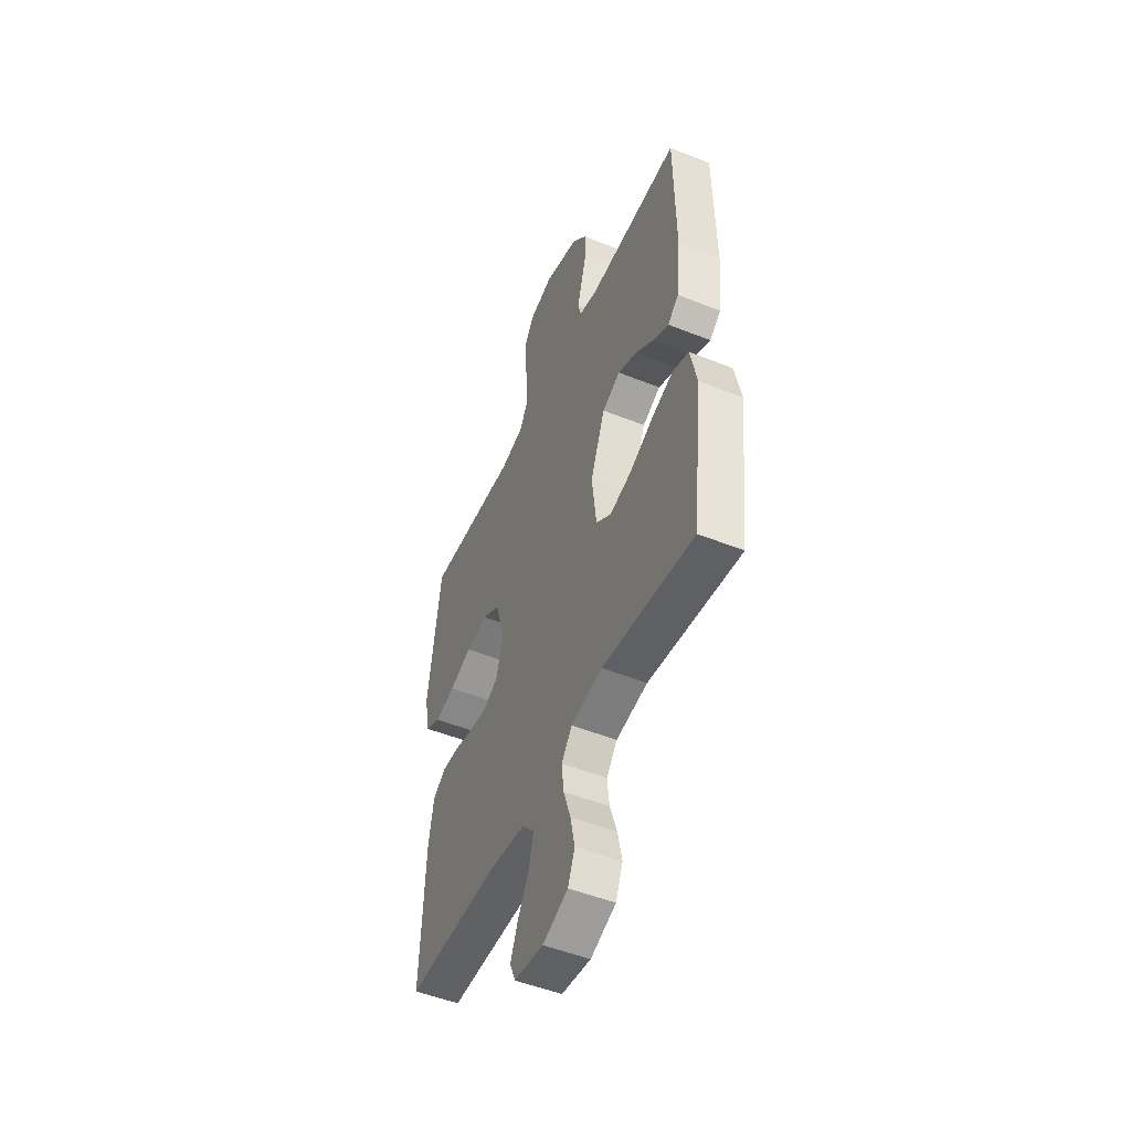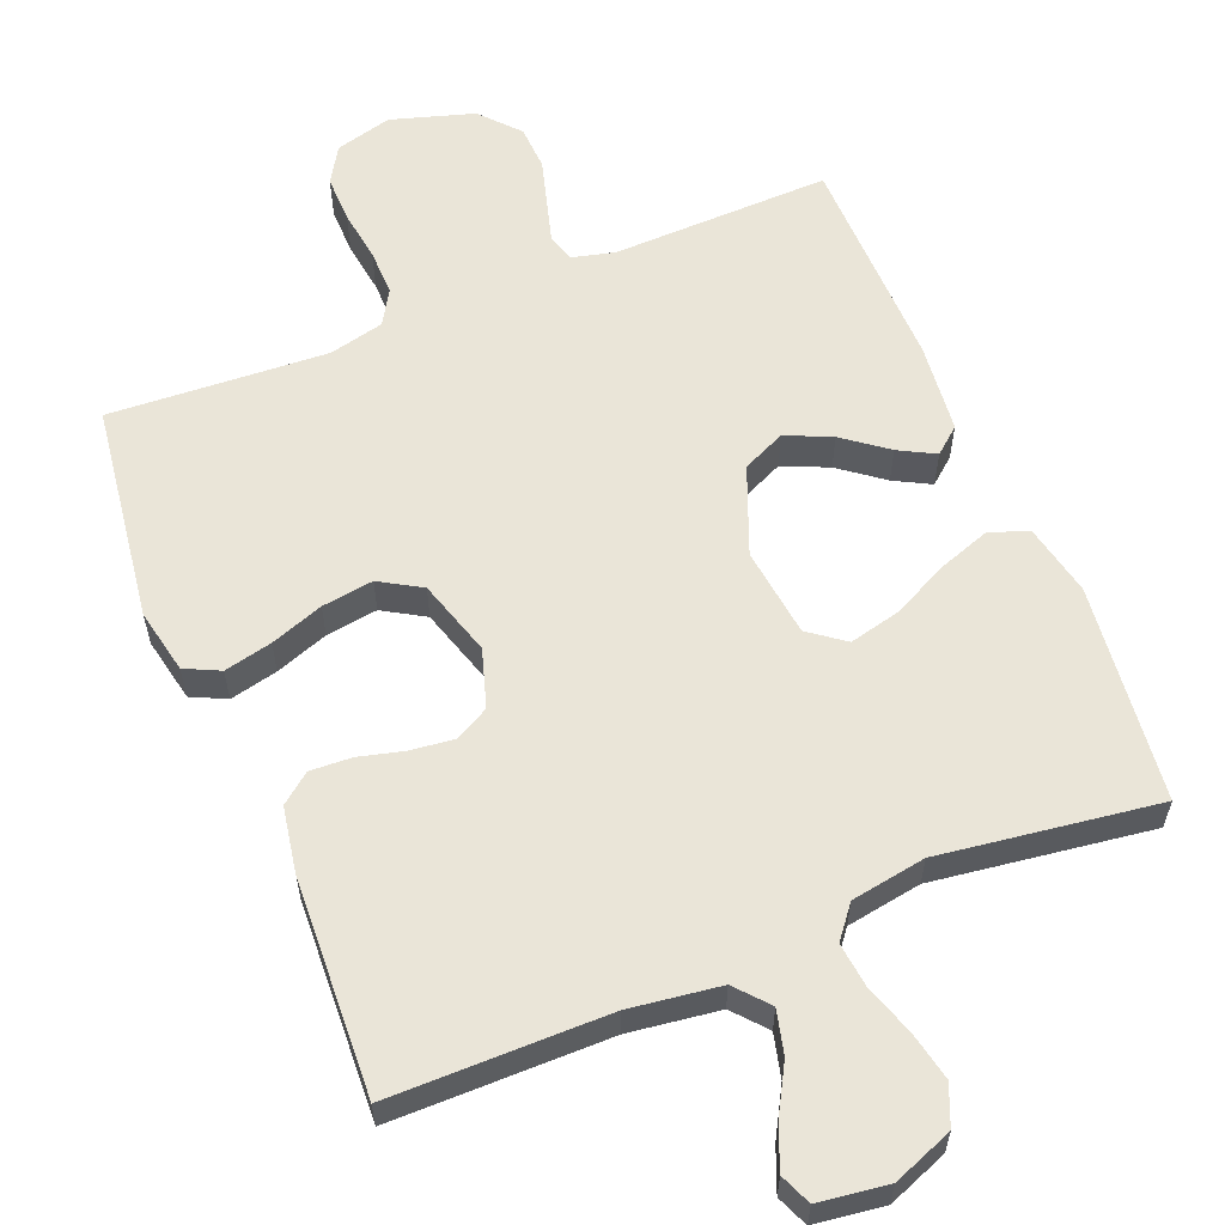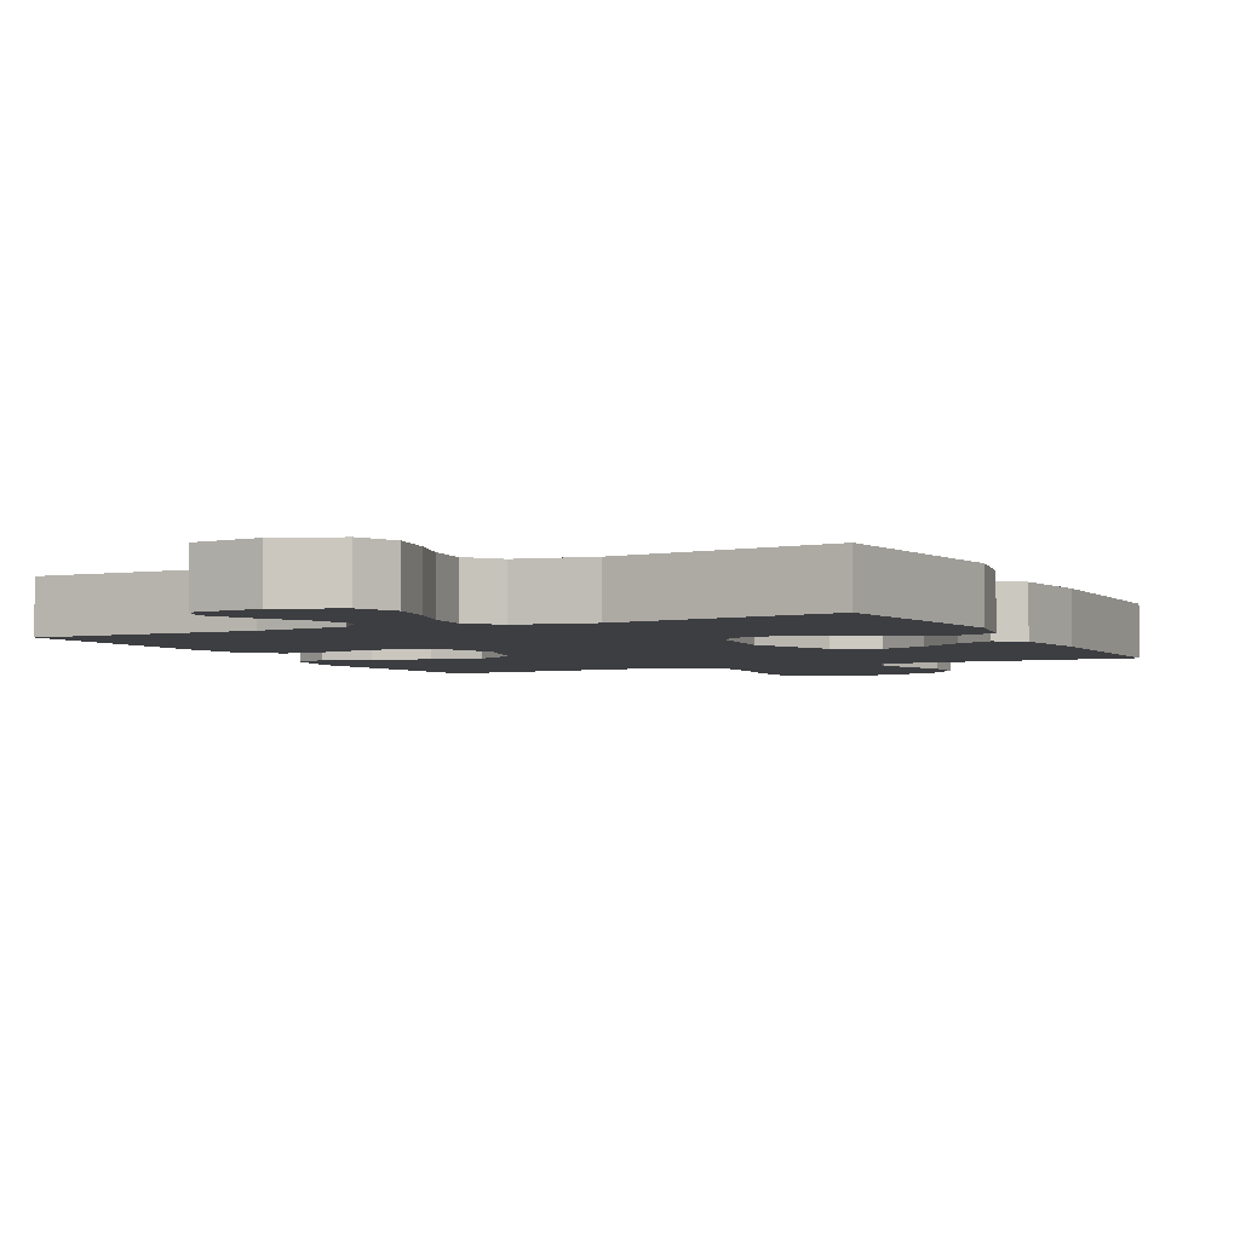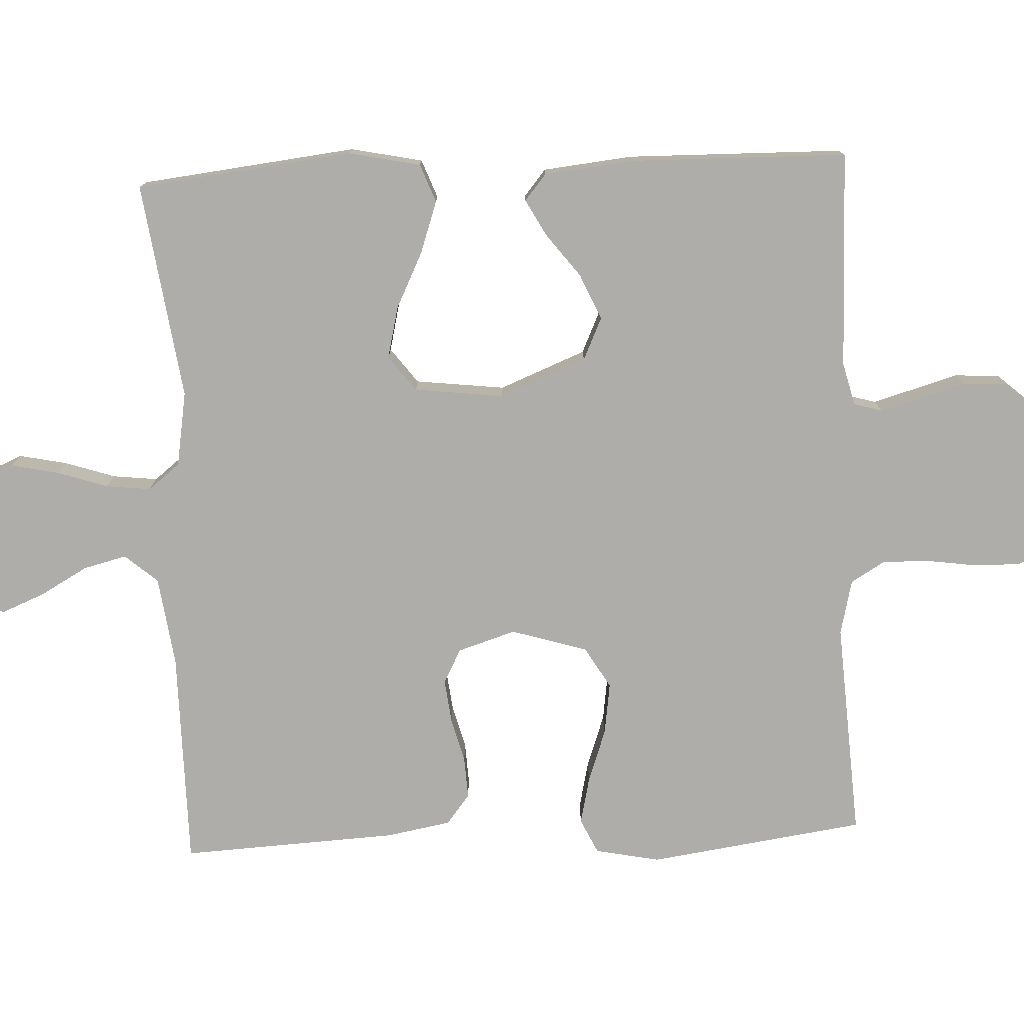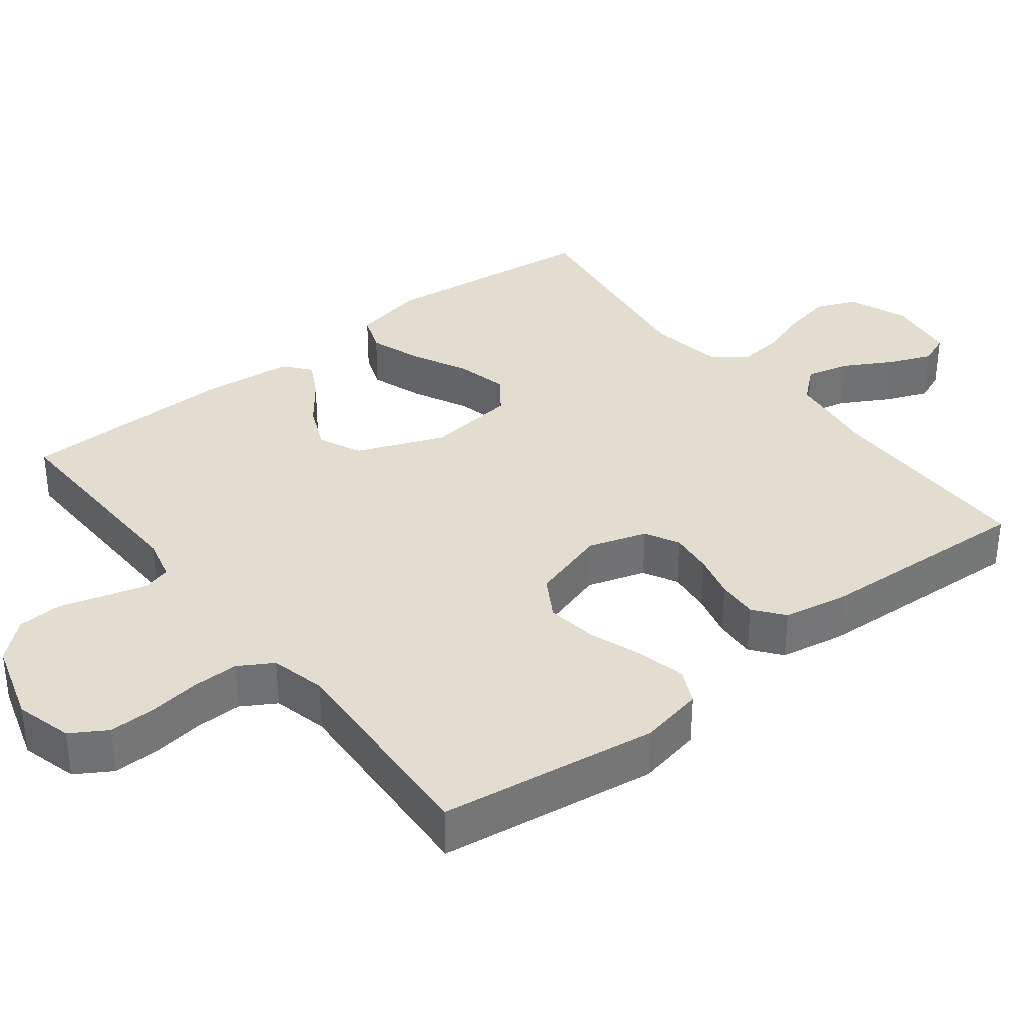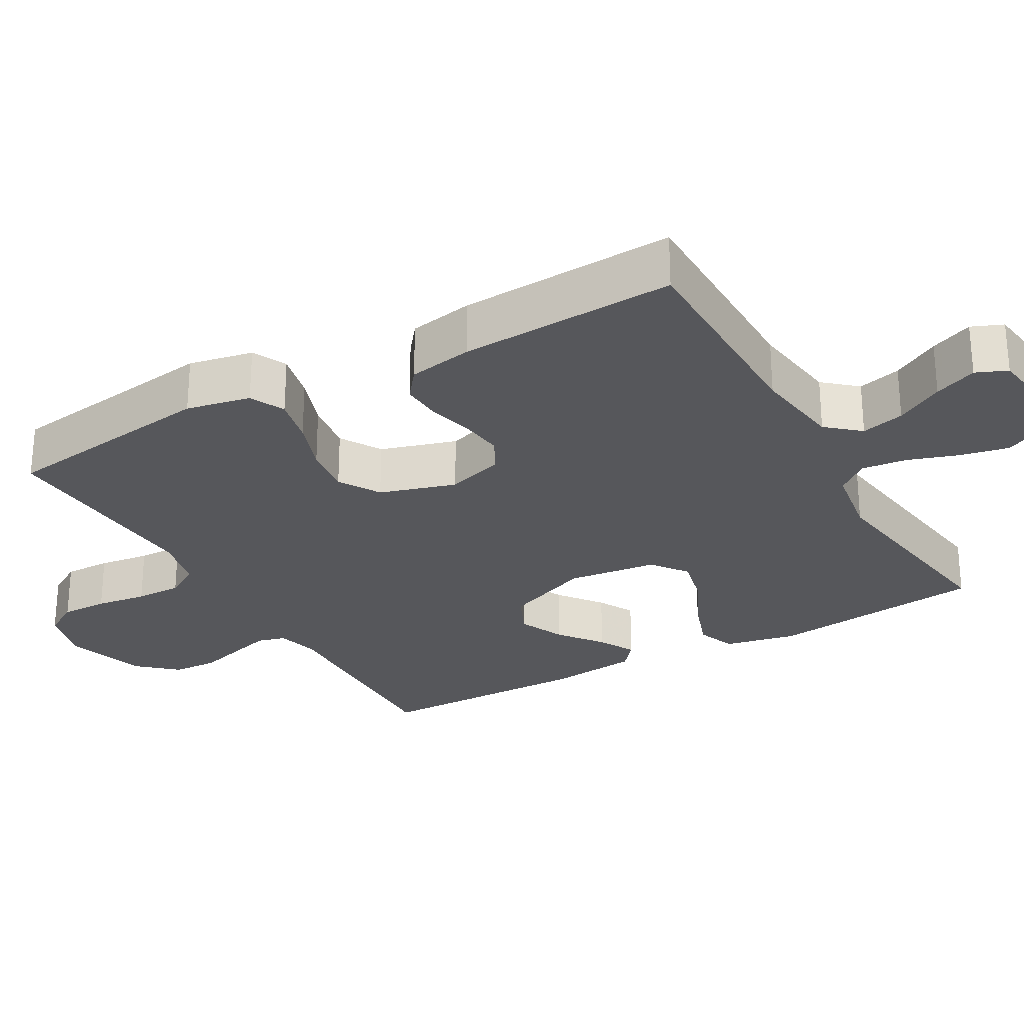
<metadata>
{"format":"obj","ext":"obj","renderer":"f3d","projection":"perspective","resolution":1024,"background":"white","views":[{"elev":-50.2,"azim":-113.8,"up":"+Z"},{"elev":59.3,"azim":157.8,"up":"+Y"},{"elev":-3.6,"azim":-154.1,"up":"+Y"},{"elev":-77.3,"azim":-87.4,"up":"+Y"},{"elev":35.3,"azim":52.0,"up":"+Y"},{"elev":-27.1,"azim":119.6,"up":"+Y"}]}
</metadata>
<code>
v 0.5 0.07 0.5
v 0.542 0.07 0.2
v 0.524 0.07 0.111
v 0.476 0.07 0.088
v 0.41 0.07 0.103
v 0.337 0.07 0.129
v 0.266 0.07 0.139
v 0.209 0.07 0.105
v 0.177 0.07 0
v 0.202 0.07 -0.08
v 0.249 0.07 -0.105
v 0.309 0.07 -0.098
v 0.371 0.07 -0.082
v 0.428 0.07 -0.079
v 0.469 0.07 -0.111
v 0.485 0.07 -0.2
v 0.5 0.07 -0.5
v 0.2 0.07 -0.501
v 0.076 0.07 -0.518
v 0.037 0.07 -0.563
v 0.052 0.07 -0.623
v 0.089 0.07 -0.689
v 0.113 0.07 -0.748
v 0.095 0.07 -0.791
v 0 0.07 -0.804
v -0.083 0.07 -0.772
v -0.106 0.07 -0.717
v -0.092 0.07 -0.65
v -0.069 0.07 -0.581
v -0.062 0.07 -0.519
v -0.097 0.07 -0.475
v -0.2 0.07 -0.458
v -0.5 0.07 -0.5
v -0.534 0.07 -0.2
v -0.513 0.07 -0.101
v -0.46 0.07 -0.081
v -0.388 0.07 -0.106
v -0.311 0.07 -0.144
v -0.24 0.07 -0.161
v -0.191 0.07 -0.124
v -0.176 0.07 0
v -0.224 0.07 0.12
v -0.283 0.07 0.147
v -0.346 0.07 0.119
v -0.406 0.07 0.073
v -0.456 0.07 0.046
v -0.492 0.07 0.076
v -0.505 0.07 0.2
v -0.5 0.07 0.5
v -0.2 0.07 0.493
v -0.141 0.07 0.508
v -0.13 0.07 0.547
v -0.146 0.07 0.603
v -0.164 0.07 0.666
v -0.161 0.07 0.728
v -0.114 0.07 0.781
v 0 0.07 0.816
v 0.078 0.07 0.795
v 0.108 0.07 0.746
v 0.107 0.07 0.681
v 0.097 0.07 0.611
v 0.096 0.07 0.547
v 0.124 0.07 0.5
v 0.2 0.07 0.482
v 0.5 0 0.5
v 0.542 0 0.2
v 0.524 0 0.111
v 0.476 0 0.088
v 0.41 0 0.103
v 0.337 0 0.129
v 0.266 0 0.139
v 0.209 0 0.105
v 0.177 0 0
v 0.202 0 -0.08
v 0.249 0 -0.105
v 0.309 0 -0.098
v 0.371 0 -0.082
v 0.428 0 -0.079
v 0.469 0 -0.111
v 0.485 0 -0.2
v 0.5 0 -0.5
v 0.2 0 -0.501
v 0.076 0 -0.518
v 0.037 0 -0.563
v 0.052 0 -0.623
v 0.089 0 -0.689
v 0.113 0 -0.748
v 0.095 0 -0.791
v 0 0 -0.804
v -0.083 0 -0.772
v -0.106 0 -0.717
v -0.092 0 -0.65
v -0.069 0 -0.581
v -0.062 0 -0.519
v -0.097 0 -0.475
v -0.2 0 -0.458
v -0.5 0 -0.5
v -0.534 0 -0.2
v -0.513 0 -0.101
v -0.46 0 -0.081
v -0.388 0 -0.106
v -0.311 0 -0.144
v -0.24 0 -0.161
v -0.191 0 -0.124
v -0.176 0 0
v -0.224 0 0.12
v -0.283 0 0.147
v -0.346 0 0.119
v -0.406 0 0.073
v -0.456 0 0.046
v -0.492 0 0.076
v -0.505 0 0.2
v -0.5 0 0.5
v -0.2 0 0.493
v -0.141 0 0.508
v -0.13 0 0.547
v -0.146 0 0.603
v -0.164 0 0.666
v -0.161 0 0.728
v -0.114 0 0.781
v 0 0 0.816
v 0.078 0 0.795
v 0.108 0 0.746
v 0.107 0 0.681
v 0.097 0 0.611
v 0.096 0 0.547
v 0.124 0 0.5
v 0.2 0 0.482
f 58 59 60 61
f 58 61 62
f 57 58 62
f 56 57 62
f 53 54 55 56
f 52 53 56 62
f 51 52 62 63
f 47 48 49 50
f 44 45 46 47
f 43 44 47 50
f 42 43 50 51
f 35 36 37 38
f 35 38 39
f 32 33 34 35
f 31 32 35 39
f 30 31 39 40
f 26 27 28 29
f 26 29 30
f 25 26 30
f 24 25 30
f 21 22 23 24
f 21 24 30 40
f 15 16 17 18
f 15 18 19
f 12 13 14 15
f 11 12 15 19
f 10 11 19 20
f 3 4 5 6
f 3 6 7
f 64 1 2 3
f 64 3 7
f 63 64 7 8
f 41 42 51 63
f 41 63 8 9
f 20 21 40 41
f 9 10 20 41
f 125 124 123 122
f 126 125 122
f 126 122 121
f 126 121 120
f 120 119 118 117
f 126 120 117 116
f 127 126 116 115
f 114 113 112 111
f 111 110 109 108
f 114 111 108 107
f 115 114 107 106
f 102 101 100 99
f 103 102 99
f 99 98 97 96
f 103 99 96 95
f 104 103 95 94
f 93 92 91 90
f 94 93 90
f 94 90 89
f 94 89 88
f 88 87 86 85
f 104 94 88 85
f 82 81 80 79
f 83 82 79
f 79 78 77 76
f 83 79 76 75
f 84 83 75 74
f 70 69 68 67
f 71 70 67
f 67 66 65 128
f 71 67 128
f 72 71 128 127
f 127 115 106 105
f 73 72 127 105
f 105 104 85 84
f 105 84 74 73
f 1 65 66 2
f 2 66 67 3
f 3 67 68 4
f 4 68 69 5
f 5 69 70 6
f 6 70 71 7
f 7 71 72 8
f 8 72 73 9
f 9 73 74 10
f 10 74 75 11
f 11 75 76 12
f 12 76 77 13
f 13 77 78 14
f 14 78 79 15
f 15 79 80 16
f 16 80 81 17
f 17 81 82 18
f 18 82 83 19
f 19 83 84 20
f 20 84 85 21
f 21 85 86 22
f 22 86 87 23
f 23 87 88 24
f 24 88 89 25
f 25 89 90 26
f 26 90 91 27
f 27 91 92 28
f 28 92 93 29
f 29 93 94 30
f 30 94 95 31
f 31 95 96 32
f 32 96 97 33
f 33 97 98 34
f 34 98 99 35
f 35 99 100 36
f 36 100 101 37
f 37 101 102 38
f 38 102 103 39
f 39 103 104 40
f 40 104 105 41
f 41 105 106 42
f 42 106 107 43
f 43 107 108 44
f 44 108 109 45
f 45 109 110 46
f 46 110 111 47
f 47 111 112 48
f 48 112 113 49
f 49 113 114 50
f 50 114 115 51
f 51 115 116 52
f 52 116 117 53
f 53 117 118 54
f 54 118 119 55
f 55 119 120 56
f 56 120 121 57
f 57 121 122 58
f 58 122 123 59
f 59 123 124 60
f 60 124 125 61
f 61 125 126 62
f 62 126 127 63
f 63 127 128 64
f 64 128 65 1

</code>
